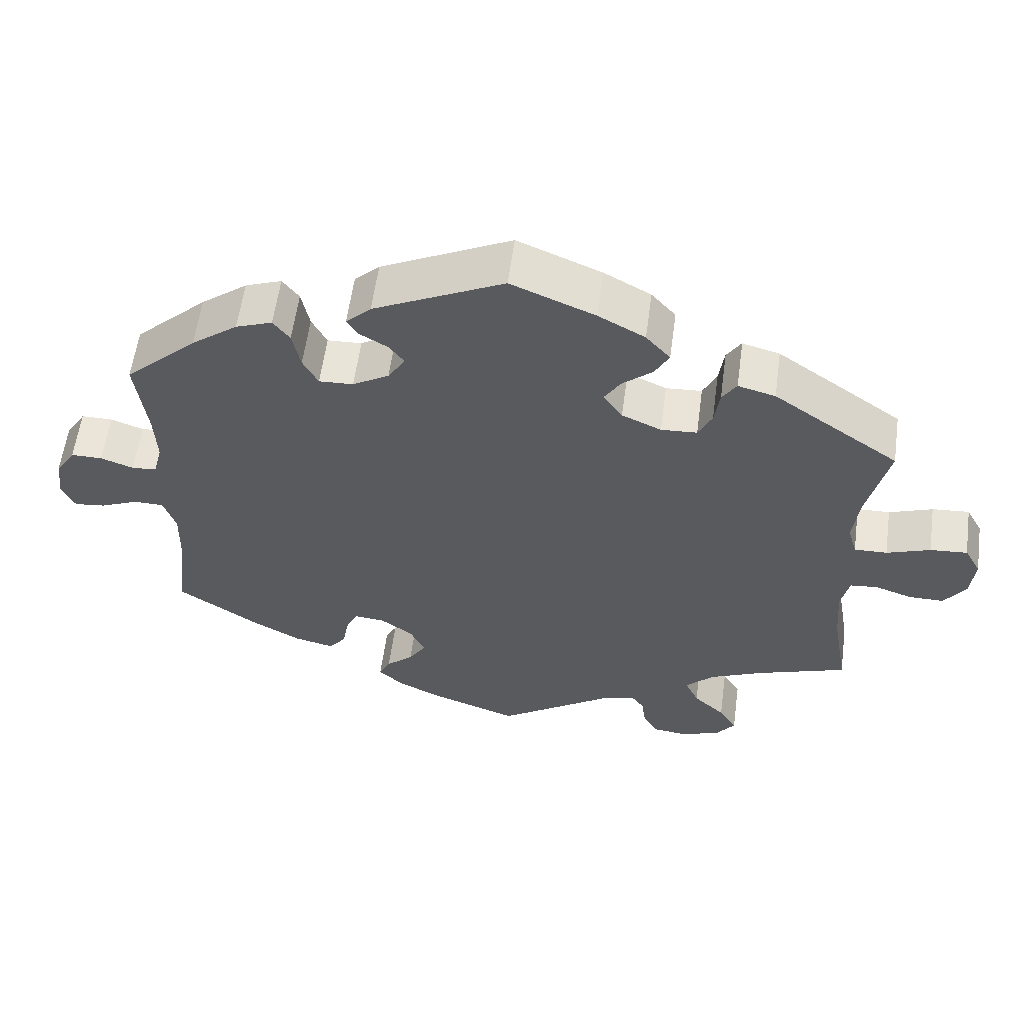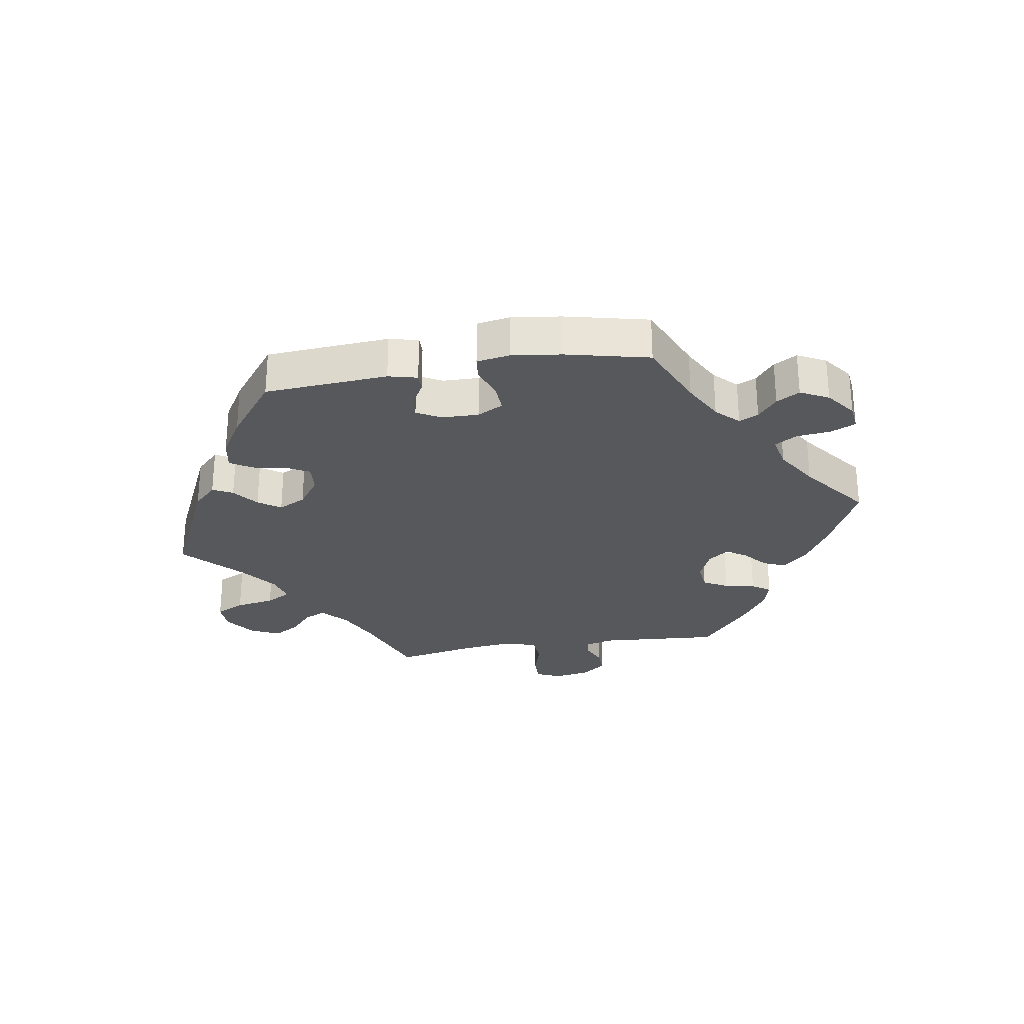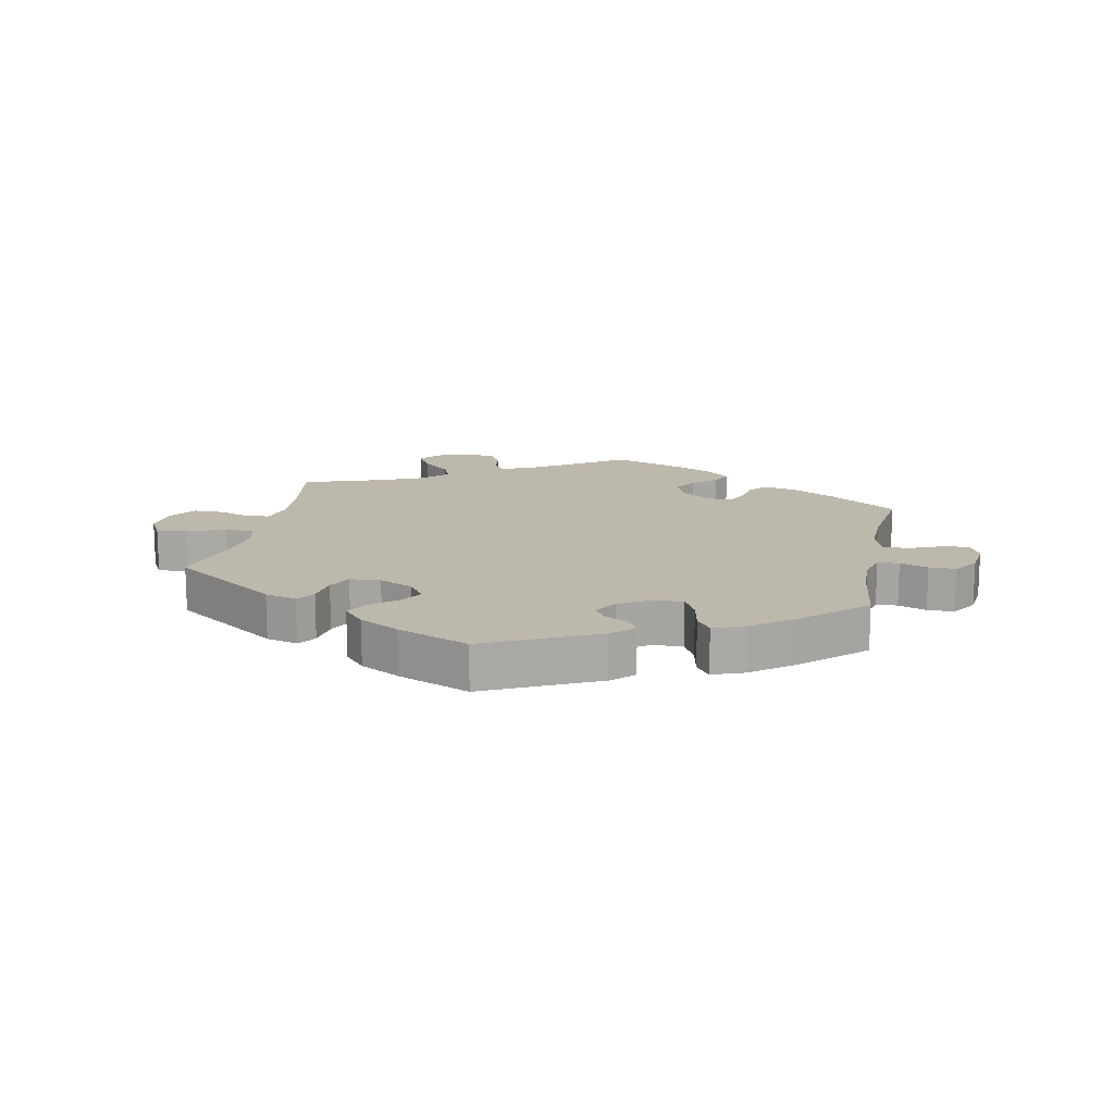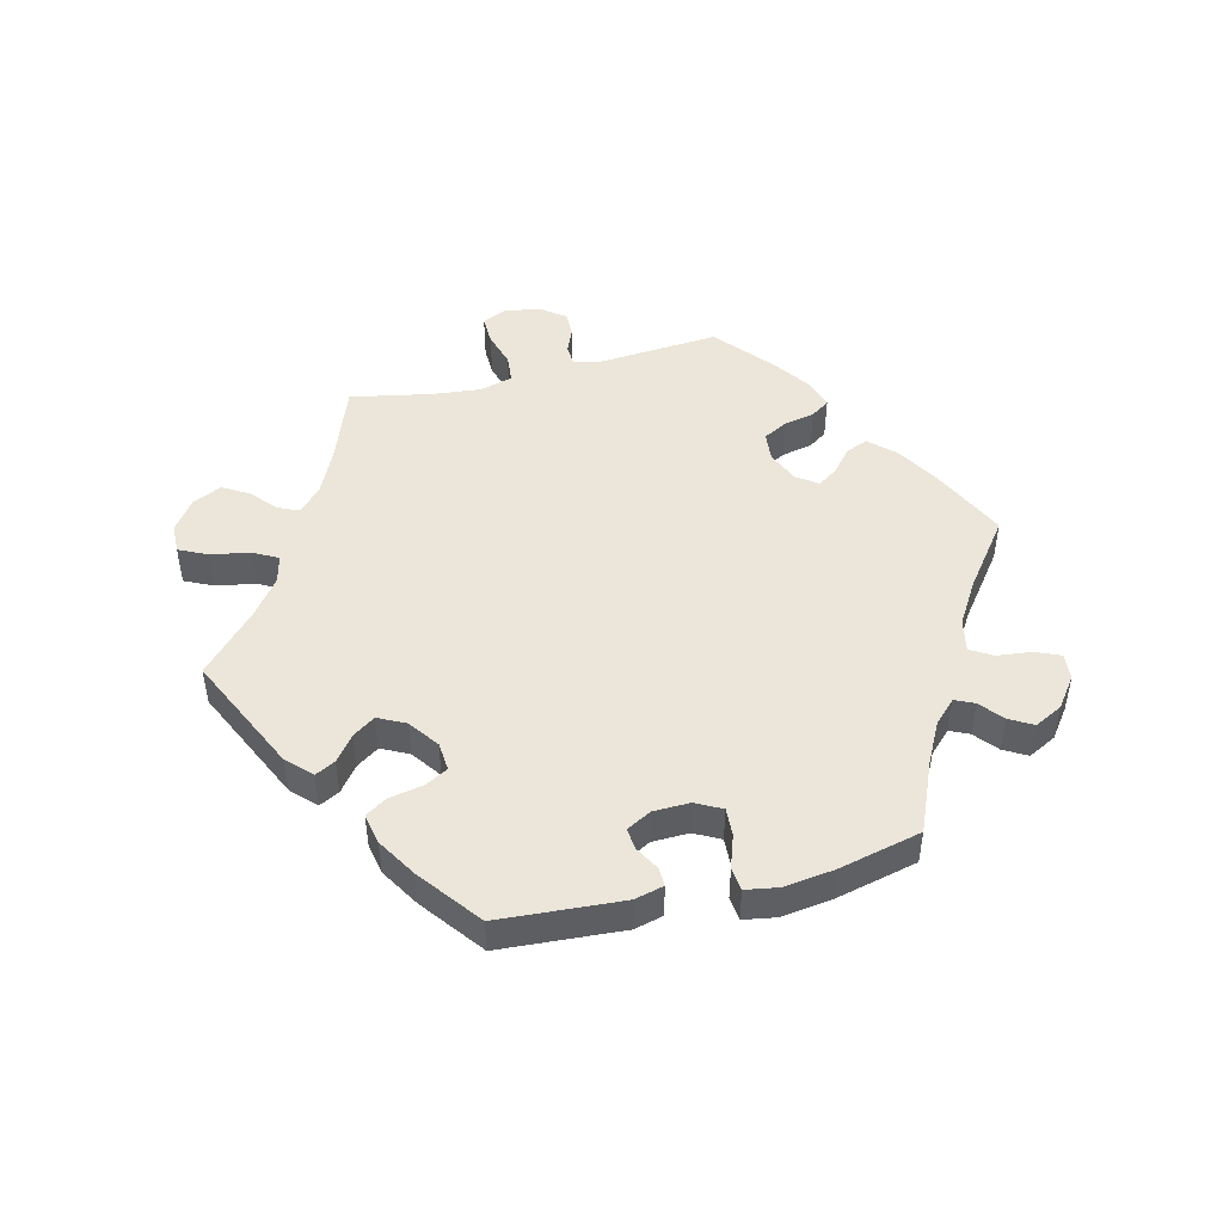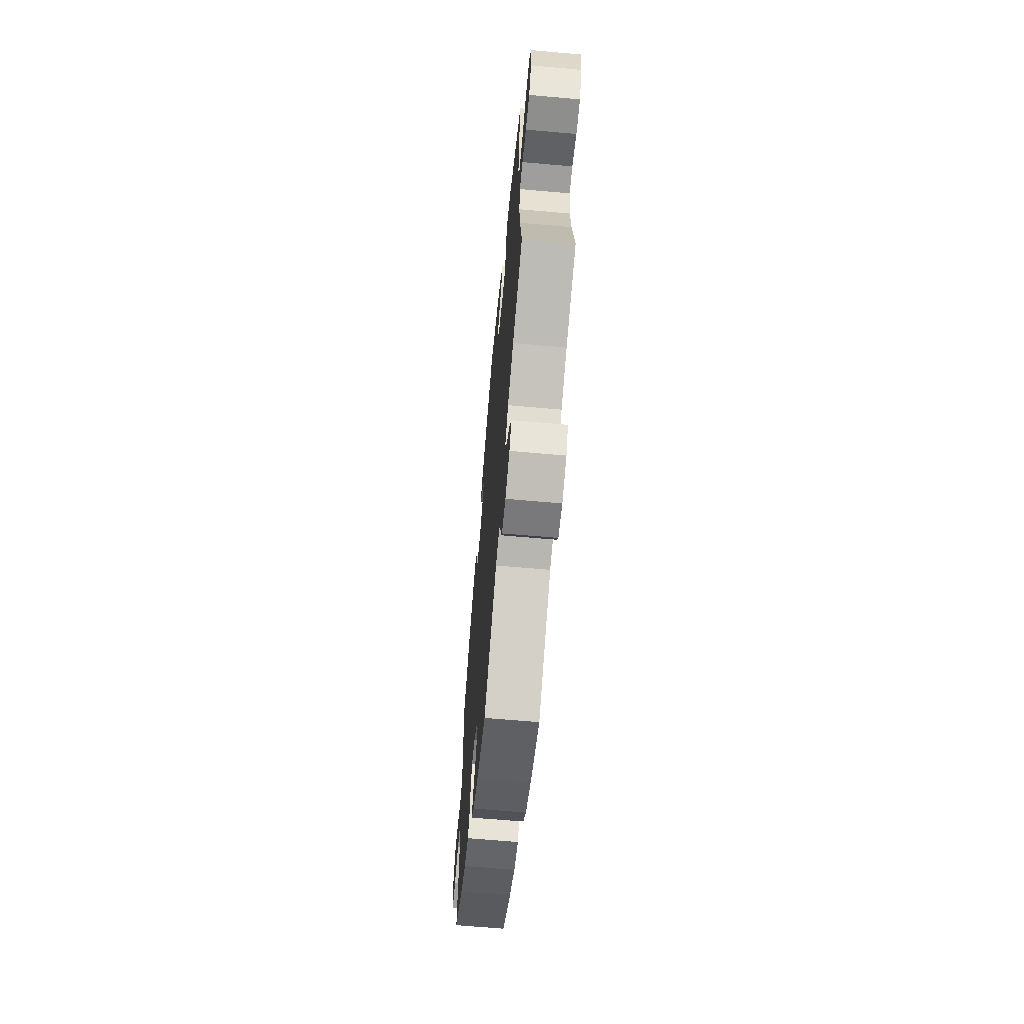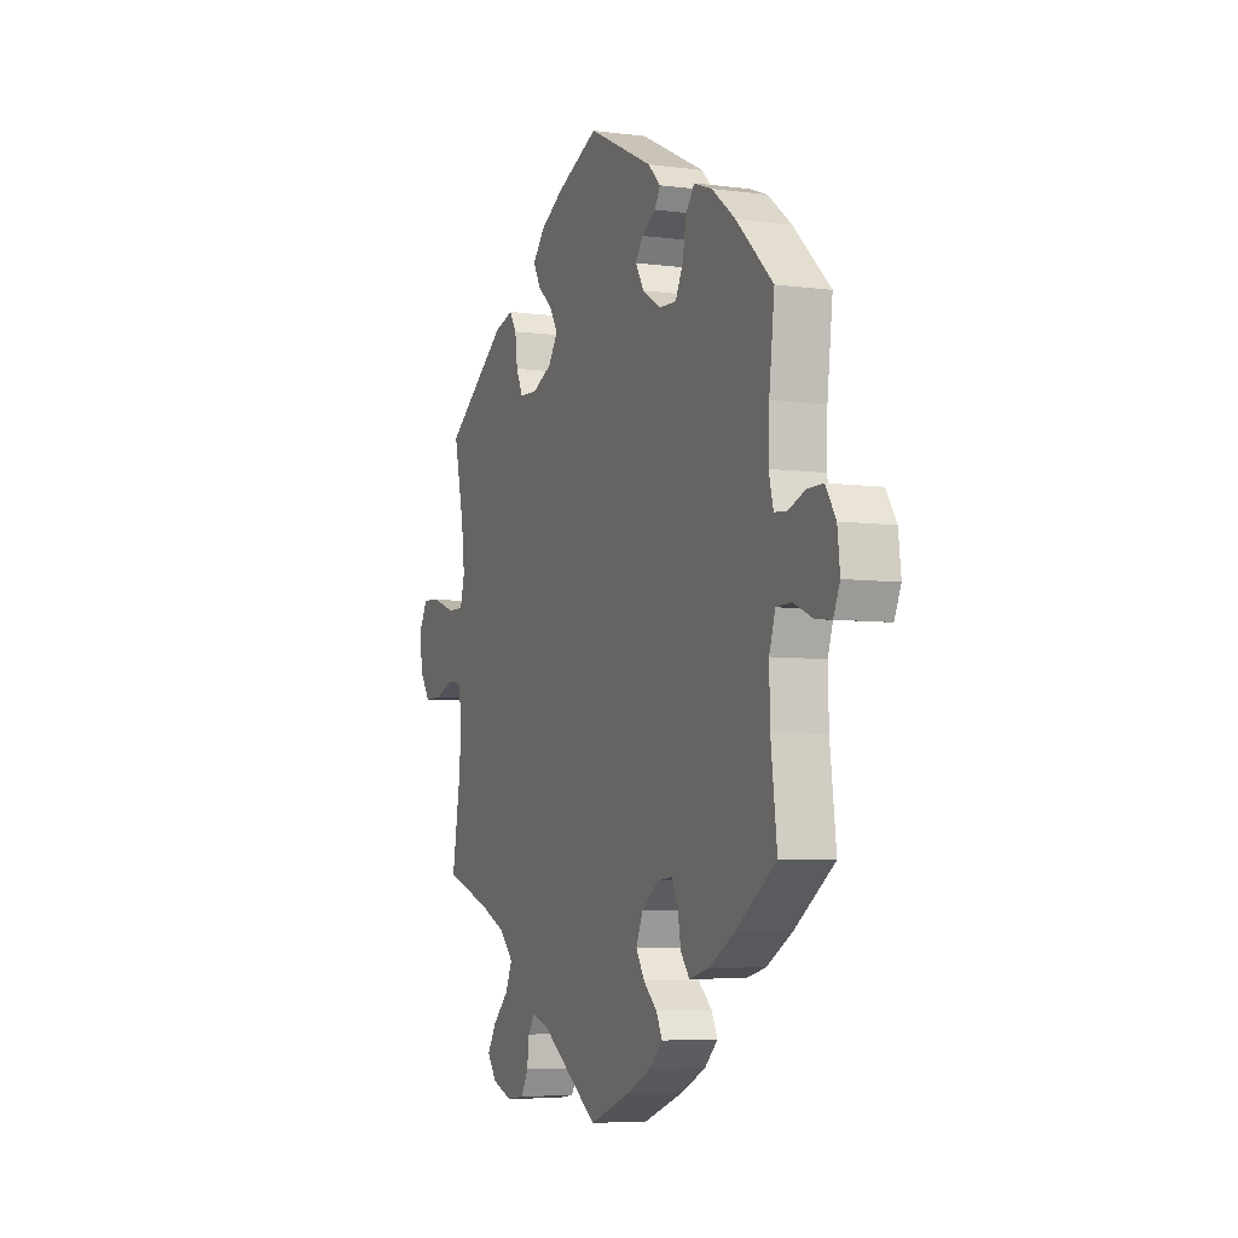
<metadata>
{"format":"obj","ext":"obj","renderer":"f3d","projection":"perspective","resolution":1024,"background":"white","views":[{"elev":58.7,"azim":-172.3,"up":"+Z"},{"elev":-27.7,"azim":39.5,"up":"+Y"},{"elev":14.8,"azim":11.5,"up":"+Y"},{"elev":47.4,"azim":16.0,"up":"+Y"},{"elev":-64.8,"azim":-95.1,"up":"+Z"},{"elev":-6.0,"azim":68.1,"up":"+Z"}]}
</metadata>
<code>
v 0.685 0.07 0.032
v -0.263 0.07 0.325
v -0.154 0.07 0.423
v 0.518 0.07 -0.093
v -0.671 0.07 0.091
v -0.216 0.07 0.496
v -0.335 0.07 -0.387
v 0.532 0.07 0.062
v 0.657 0.07 0.076
v 0.52 0.07 -0.174
v 0.522 0.07 0.186
v 0.203 0.07 -0.479
v 0.162 0.07 0.448
v -0.558 0.07 0.065
v -0.182 0.07 0.535
v -0.209 0.07 -0.495
v 0.613 0.07 0.076
v 0.141 0.07 -0.406
v -0.508 0.07 0.185
v -0.514 0.07 -0.175
v 0.435 0.07 0.406
v 0.219 0.07 -0.512
v 0.285 0.07 0.388
v -0.537 0.07 -0.31
v 0.216 0.07 0.349
v -0.233 0.07 -0.566
v 0.275 0.07 -0.409
v -0.537 0.07 0.31
v -0 0.07 -0.62
v 0.182 0.07 0.531
v -0 0.07 0.62
v 0.519 0.07 0.111
v -0.658 0.07 -0.055
v -0.557 0.07 -0.037
v -0.309 0.07 0.448
v -0.289 0.07 0.417
v -0.512 0.07 0.064
v 0.567 0.07 0.059
v 0.354 0.07 -0.427
v 0.161 0.07 -0.362
v -0.315 0.07 -0.469
v -0.499 0.07 0.11
v -0.213 0.07 0.322
v 0.319 0.07 0.475
v 0.674 0.07 -0.068
v 0.217 0.07 0.497
v -0.519 0.07 -0.041
v -0.117 0.07 0.571
v -0.619 0.07 0.087
v 0.207 0.07 -0.328
v 0.249 0.07 -0.324
v -0.253 0.07 -0.602
v -0.196 0.07 0.459
v -0.359 0.07 -0.511
v 0.537 0.07 -0.31
v -0.694 0.07 0.049
v 0.537 0.07 0.31
v 0.264 0.07 0.347
v -0.162 0.07 -0.509
v 0.299 0.07 -0.44
v 0.165 0.07 -0.445
v -0.409 0.07 -0.354
v -0.296 0.07 -0.427
v 0.116 0.07 -0.578
v -0.282 0.07 0.365
v -0.361 0.07 0.434
v 0.165 0.07 0.38
v -0.131 0.07 0.386
v 0.425 0.07 -0.387
v 0.183 0.07 -0.546
v -0.227 0.07 -0.521
v -0.609 0.07 -0.055
v 0.141 0.07 0.419
v 0.201 0.07 0.471
v 0.296 0.07 0.444
v -0.688 0.07 -0.012
v -0.384 0.07 -0.552
v 0.692 0.07 -0.028
v 0.577 0.07 -0.04
v 0.63 0.07 -0.063
v -0.358 0.07 -0.587
v 0.266 0.07 -0.359
v -0.303 0.07 -0.608
v -0.158 0.07 0.347
v 0.37 0.07 0.456
v -0.507 0.07 -0.095
v 0.535 0.07 -0.041
v 0.685 -0 0.032
v -0.263 -0 0.325
v -0.154 -0 0.423
v 0.518 -0 -0.093
v -0.671 -0 0.091
v -0.216 -0 0.496
v -0.335 -0 -0.387
v 0.532 -0 0.062
v 0.657 -0 0.076
v 0.52 -0 -0.174
v 0.522 -0 0.186
v 0.203 -0 -0.479
v 0.162 -0 0.448
v -0.558 -0 0.065
v -0.182 -0 0.535
v -0.209 -0 -0.495
v 0.613 -0 0.076
v 0.141 -0 -0.406
v -0.508 -0 0.185
v -0.514 -0 -0.175
v 0.435 -0 0.406
v 0.219 -0 -0.512
v 0.285 -0 0.388
v -0.537 -0 -0.31
v 0.216 -0 0.349
v -0.233 -0 -0.566
v 0.275 -0 -0.409
v -0.537 -0 0.31
v -0 -0 -0.62
v 0.182 -0 0.531
v -0 -0 0.62
v 0.519 -0 0.111
v -0.658 -0 -0.055
v -0.557 -0 -0.037
v -0.309 -0 0.448
v -0.289 -0 0.417
v -0.512 -0 0.064
v 0.567 -0 0.059
v 0.354 -0 -0.427
v 0.161 -0 -0.362
v -0.315 -0 -0.469
v -0.499 -0 0.11
v -0.213 -0 0.322
v 0.319 -0 0.475
v 0.674 -0 -0.068
v 0.217 -0 0.497
v -0.519 -0 -0.041
v -0.117 -0 0.571
v -0.619 -0 0.087
v 0.207 -0 -0.328
v 0.249 -0 -0.324
v -0.253 -0 -0.602
v -0.196 -0 0.459
v -0.359 -0 -0.511
v 0.537 -0 -0.31
v -0.694 -0 0.049
v 0.537 -0 0.31
v 0.264 -0 0.347
v -0.162 -0 -0.509
v 0.299 -0 -0.44
v 0.165 -0 -0.445
v -0.409 -0 -0.354
v -0.296 -0 -0.427
v 0.116 -0 -0.578
v -0.282 -0 0.365
v -0.361 -0 0.434
v 0.165 -0 0.38
v -0.131 -0 0.386
v 0.425 -0 -0.387
v 0.183 -0 -0.546
v -0.227 -0 -0.521
v -0.609 -0 -0.055
v 0.141 -0 0.419
v 0.201 -0 0.471
v 0.296 -0 0.444
v -0.688 -0 -0.012
v -0.384 -0 -0.552
v 0.692 -0 -0.028
v 0.577 -0 -0.04
v 0.63 -0 -0.063
v -0.358 -0 -0.587
v 0.266 -0 -0.359
v -0.303 -0 -0.608
v -0.158 -0 0.347
v 0.37 -0 0.456
v -0.507 -0 -0.095
v 0.535 -0 -0.041
f 19 28 66 35
f 42 19 35 36
f 37 42 36 65
f 56 5 49 14
f 56 14 37
f 76 56 37
f 34 72 33 76
f 47 34 76 37
f 86 47 37 65
f 62 24 20
f 7 62 20 86
f 63 7 86 65
f 81 77 54 41
f 81 41 63
f 83 81 63
f 71 26 52 83
f 16 71 83 63
f 59 16 63 65
f 61 12 22 70
f 18 61 70 64
f 39 60 27 82
f 39 82 51
f 10 55 69 39
f 4 10 39 51
f 87 4 51 50
f 78 45 80 79
f 78 79 87
f 1 78 87
f 38 17 9 1
f 8 38 1 87
f 32 8 87 50
f 85 21 57 11
f 23 75 44 85
f 58 23 85 11
f 25 58 11 32
f 30 46 74 13
f 30 13 73
f 31 30 73
f 48 31 73 67
f 3 53 6 15
f 68 3 15 48
f 29 59 65 2
f 18 64 29 2
f 40 18 2 43
f 50 40 43 84
f 67 25 32 50
f 68 48 67 50
f 84 68 50
f 122 153 115 106
f 123 122 106 129
f 152 123 129 124
f 101 136 92 143
f 124 101 143
f 124 143 163
f 163 120 159 121
f 124 163 121 134
f 152 124 134 173
f 107 111 149
f 173 107 149 94
f 152 173 94 150
f 128 141 164 168
f 150 128 168
f 150 168 170
f 170 139 113 158
f 150 170 158 103
f 152 150 103 146
f 157 109 99 148
f 151 157 148 105
f 169 114 147 126
f 138 169 126
f 126 156 142 97
f 138 126 97 91
f 137 138 91 174
f 166 167 132 165
f 174 166 165
f 174 165 88
f 88 96 104 125
f 174 88 125 95
f 137 174 95 119
f 98 144 108 172
f 172 131 162 110
f 98 172 110 145
f 119 98 145 112
f 100 161 133 117
f 160 100 117
f 160 117 118
f 154 160 118 135
f 102 93 140 90
f 135 102 90 155
f 89 152 146 116
f 89 116 151 105
f 130 89 105 127
f 171 130 127 137
f 137 119 112 154
f 137 154 135 155
f 137 155 171
f 66 153 122 35
f 35 122 123 36
f 36 123 152 65
f 65 152 89 2
f 2 89 130 43
f 43 130 171 84
f 84 171 155 68
f 68 155 90 3
f 3 90 140 53
f 53 140 93 6
f 6 93 102 15
f 15 102 135 48
f 48 135 118 31
f 31 118 117 30
f 30 117 133 46
f 46 133 161 74
f 74 161 100 13
f 13 100 160 73
f 73 160 154 67
f 67 154 112 25
f 25 112 145 58
f 58 145 110 23
f 23 110 162 75
f 75 162 131 44
f 44 131 172 85
f 85 172 108 21
f 21 108 144 57
f 57 144 98 11
f 11 98 119 32
f 32 119 95 8
f 8 95 125 38
f 38 125 104 17
f 17 104 96 9
f 9 96 88 1
f 1 88 165 78
f 78 165 132 45
f 45 132 167 80
f 80 167 166 79
f 79 166 174 87
f 87 174 91 4
f 4 91 97 10
f 10 97 142 55
f 55 142 156 69
f 69 156 126 39
f 39 126 147 60
f 60 147 114 27
f 27 114 169 82
f 82 169 138 51
f 51 138 137 50
f 50 137 127 40
f 40 127 105 18
f 18 105 148 61
f 61 148 99 12
f 12 99 109 22
f 22 109 157 70
f 70 157 151 64
f 64 151 116 29
f 29 116 146 59
f 59 146 103 16
f 16 103 158 71
f 71 158 113 26
f 26 113 139 52
f 52 139 170 83
f 83 170 168 81
f 81 168 164 77
f 77 164 141 54
f 54 141 128 41
f 41 128 150 63
f 63 150 94 7
f 7 94 149 62
f 62 149 111 24
f 24 111 107 20
f 20 107 173 86
f 86 173 134 47
f 47 134 121 34
f 34 121 159 72
f 72 159 120 33
f 33 120 163 76
f 76 163 143 56
f 56 143 92 5
f 5 92 136 49
f 49 136 101 14
f 14 101 124 37
f 37 124 129 42
f 42 129 106 19
f 19 106 115 28
f 28 115 153 66

</code>
